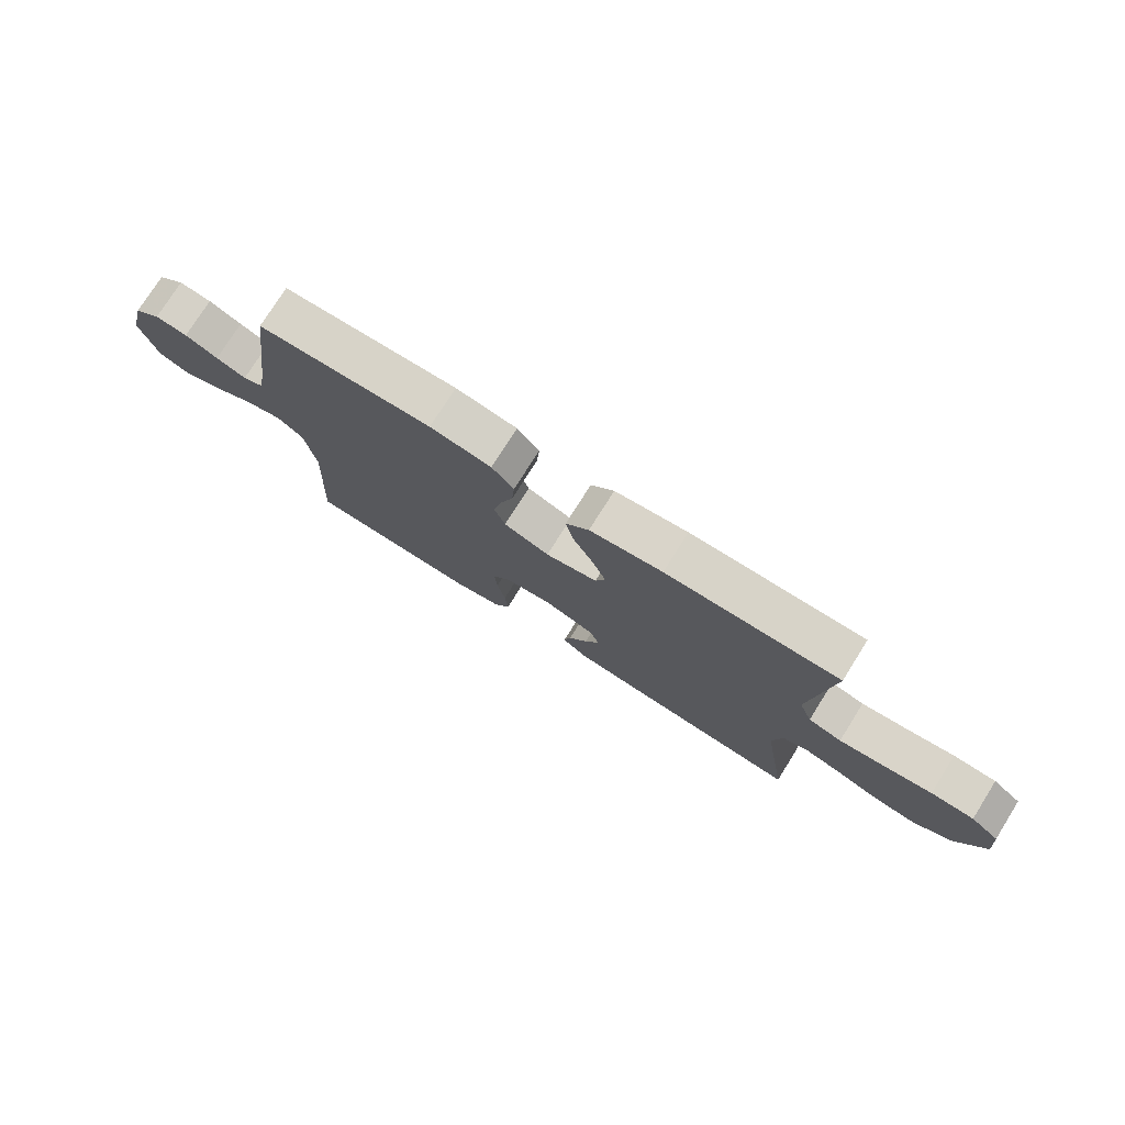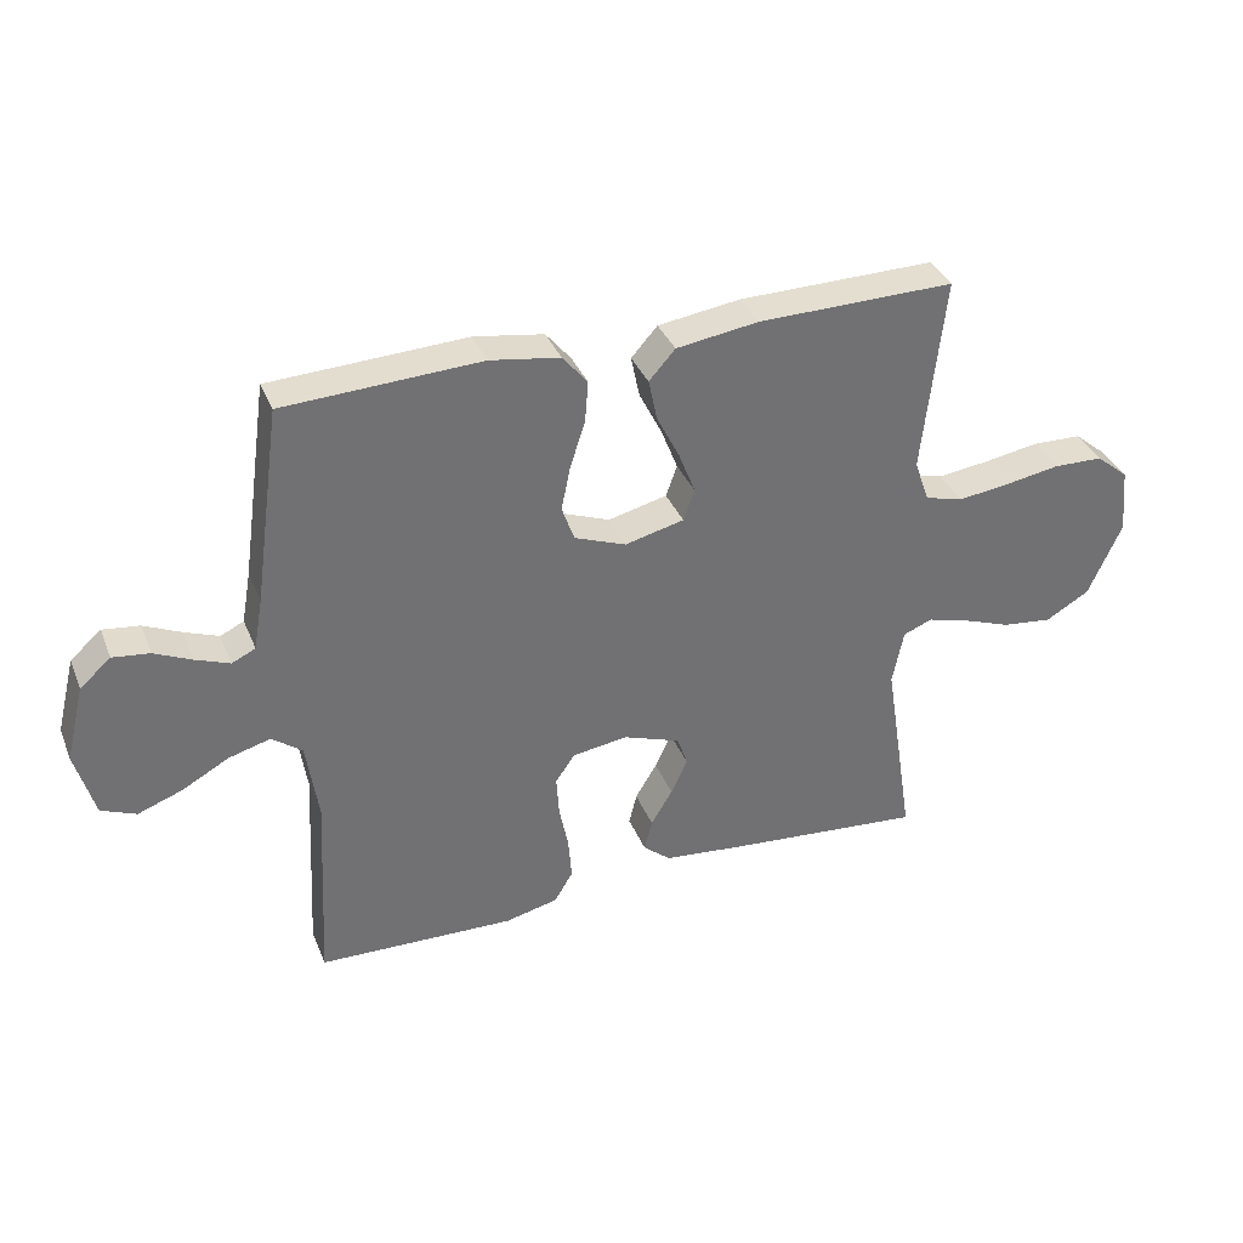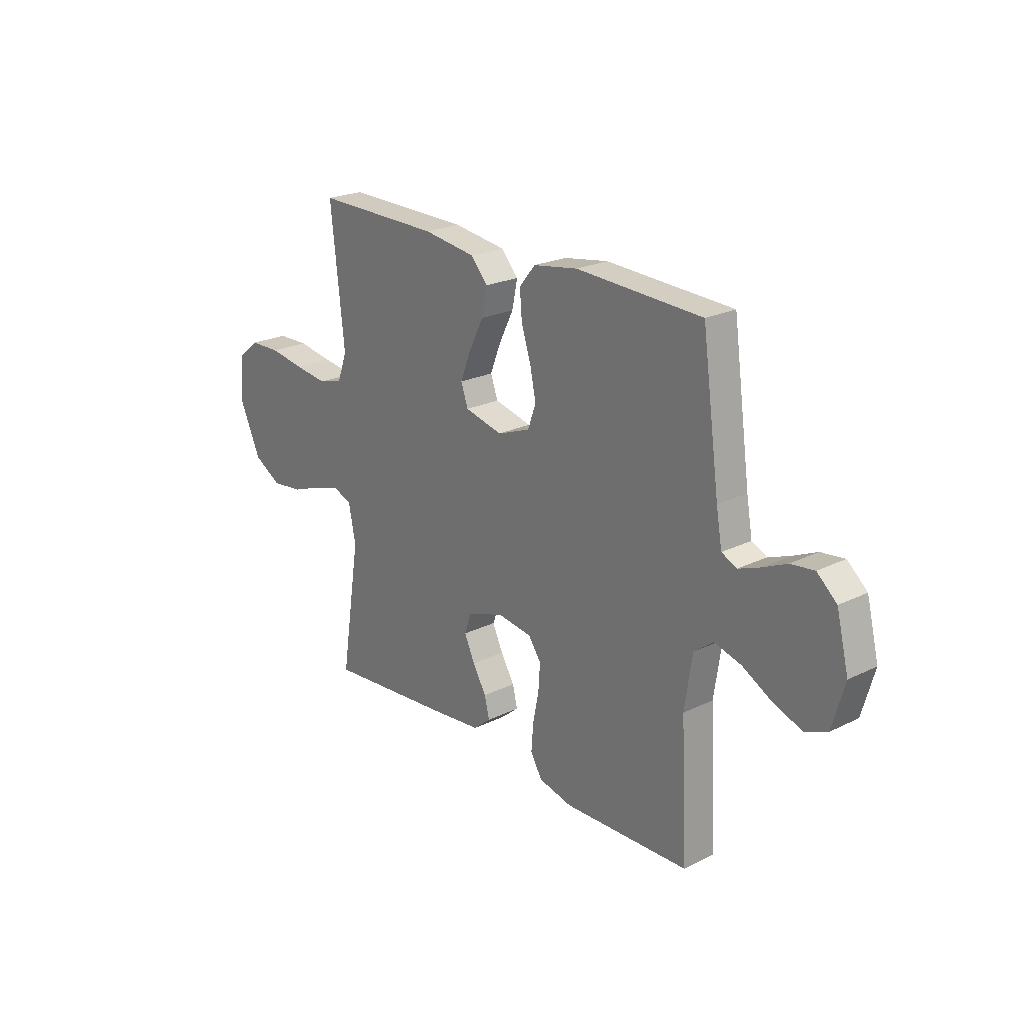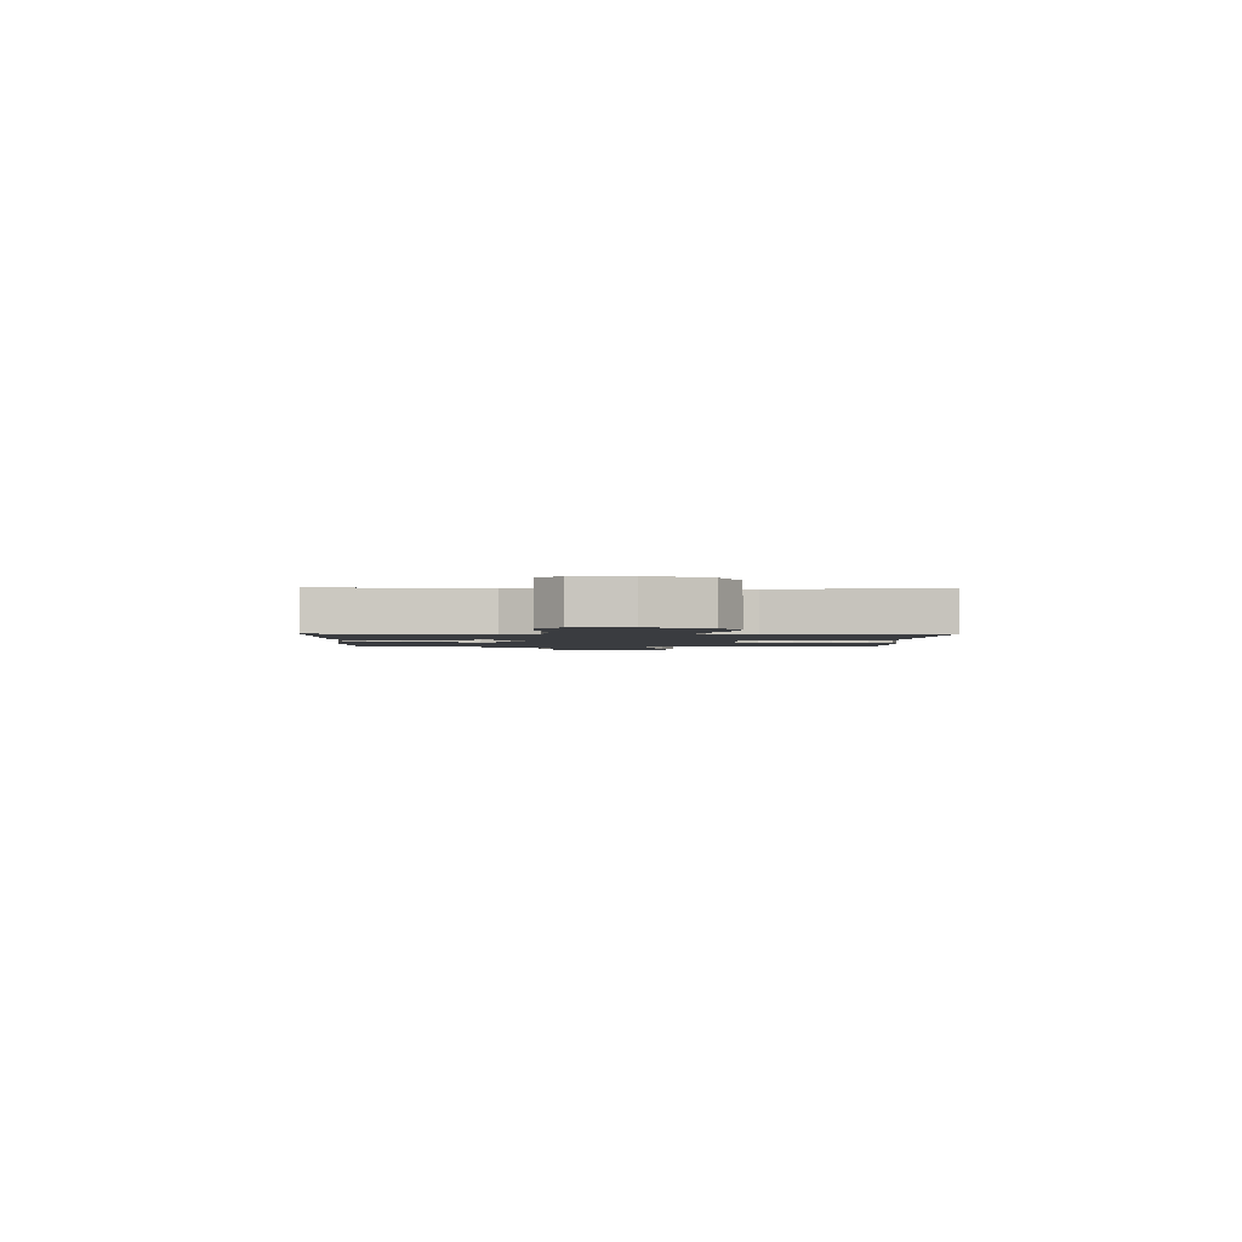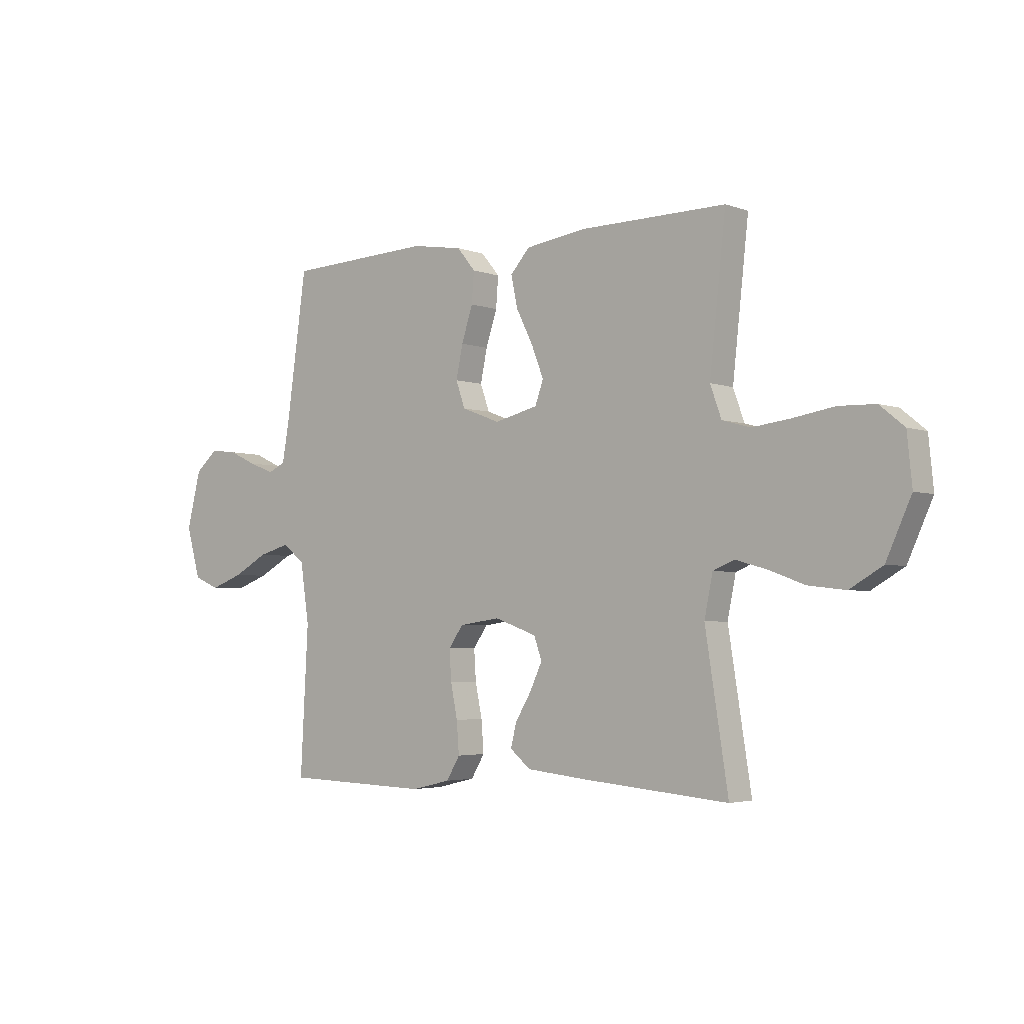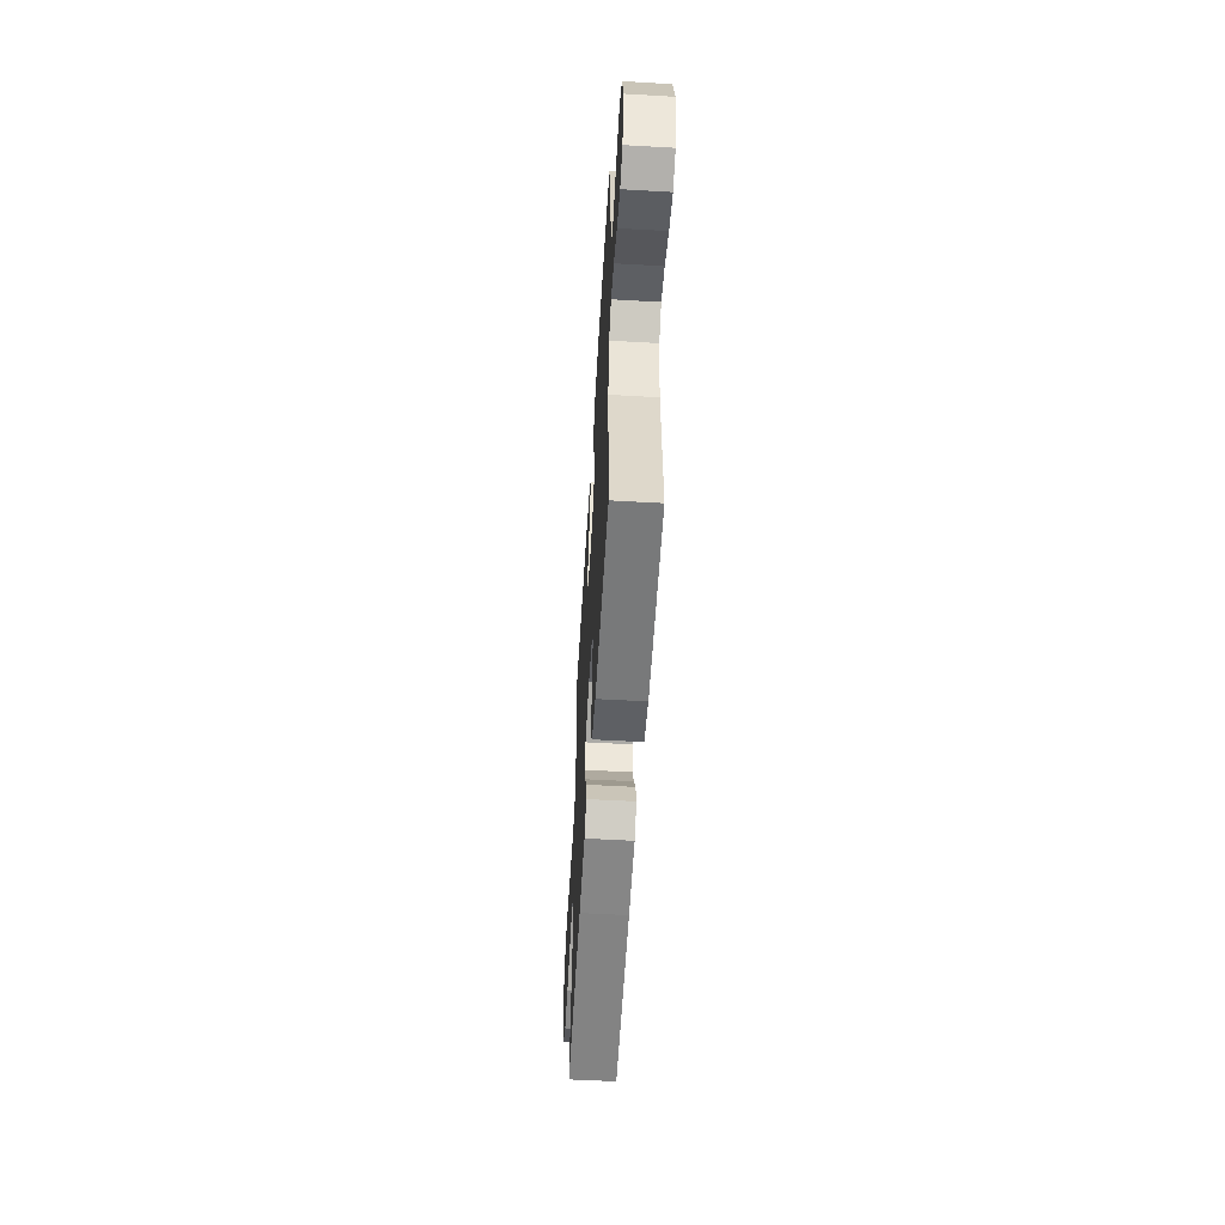
<metadata>
{"format":"obj","ext":"obj","renderer":"f3d","projection":"perspective","resolution":1024,"background":"white","views":[{"elev":76.5,"azim":32.2,"up":"+Z"},{"elev":35.7,"azim":-20.5,"up":"+Z"},{"elev":22.6,"azim":-130.2,"up":"+Z"},{"elev":-1.8,"azim":88.6,"up":"+Y"},{"elev":-3.5,"azim":39.5,"up":"+Z"},{"elev":-56.0,"azim":-93.4,"up":"+Z"}]}
</metadata>
<code>
v -0.5 0.07 -0.5
v -0.484 0.07 -0.2
v -0.502 0.07 -0.078
v -0.548 0.07 -0.043
v -0.612 0.07 -0.061
v -0.683 0.07 -0.1
v -0.751 0.07 -0.125
v -0.804 0.07 -0.103
v -0.833 0.07 0
v -0.804 0.07 0.116
v -0.757 0.07 0.157
v -0.701 0.07 0.15
v -0.644 0.07 0.124
v -0.592 0.07 0.104
v -0.556 0.07 0.121
v -0.542 0.07 0.2
v -0.5 0.07 0.5
v -0.2 0.07 0.514
v -0.094 0.07 0.497
v -0.056 0.07 0.451
v -0.061 0.07 0.388
v -0.084 0.07 0.317
v -0.098 0.07 0.25
v -0.079 0.07 0.196
v 0 0.07 0.166
v 0.09 0.07 0.188
v 0.107 0.07 0.236
v 0.082 0.07 0.3
v 0.047 0.07 0.37
v 0.034 0.07 0.433
v 0.074 0.07 0.478
v 0.2 0.07 0.496
v 0.5 0.07 0.5
v 0.467 0.07 0.2
v 0.49 0.07 0.136
v 0.548 0.07 0.12
v 0.627 0.07 0.13
v 0.711 0.07 0.144
v 0.786 0.07 0.142
v 0.836 0.07 0.101
v 0.846 0.07 0
v 0.795 0.07 -0.113
v 0.728 0.07 -0.152
v 0.652 0.07 -0.143
v 0.578 0.07 -0.116
v 0.514 0.07 -0.098
v 0.47 0.07 -0.116
v 0.453 0.07 -0.2
v 0.5 0.07 -0.5
v 0.2 0.07 -0.474
v 0.075 0.07 -0.461
v 0.033 0.07 -0.426
v 0.045 0.07 -0.378
v 0.078 0.07 -0.323
v 0.103 0.07 -0.269
v 0.087 0.07 -0.223
v 0 0.07 -0.192
v -0.084 0.07 -0.204
v -0.114 0.07 -0.247
v -0.11 0.07 -0.309
v -0.096 0.07 -0.378
v -0.091 0.07 -0.443
v -0.119 0.07 -0.49
v -0.2 0.07 -0.509
v -0.5 0 -0.5
v -0.484 0 -0.2
v -0.502 0 -0.078
v -0.548 0 -0.043
v -0.612 0 -0.061
v -0.683 0 -0.1
v -0.751 0 -0.125
v -0.804 0 -0.103
v -0.833 0 0
v -0.804 0 0.116
v -0.757 0 0.157
v -0.701 0 0.15
v -0.644 0 0.124
v -0.592 0 0.104
v -0.556 0 0.121
v -0.542 0 0.2
v -0.5 0 0.5
v -0.2 0 0.514
v -0.094 0 0.497
v -0.056 0 0.451
v -0.061 0 0.388
v -0.084 0 0.317
v -0.098 0 0.25
v -0.079 0 0.196
v 0 0 0.166
v 0.09 0 0.188
v 0.107 0 0.236
v 0.082 0 0.3
v 0.047 0 0.37
v 0.034 0 0.433
v 0.074 0 0.478
v 0.2 0 0.496
v 0.5 0 0.5
v 0.467 0 0.2
v 0.49 0 0.136
v 0.548 0 0.12
v 0.627 0 0.13
v 0.711 0 0.144
v 0.786 0 0.142
v 0.836 0 0.101
v 0.846 0 0
v 0.795 0 -0.113
v 0.728 0 -0.152
v 0.652 0 -0.143
v 0.578 0 -0.116
v 0.514 0 -0.098
v 0.47 0 -0.116
v 0.453 0 -0.2
v 0.5 0 -0.5
v 0.2 0 -0.474
v 0.075 0 -0.461
v 0.033 0 -0.426
v 0.045 0 -0.378
v 0.078 0 -0.323
v 0.103 0 -0.269
v 0.087 0 -0.223
v 0 0 -0.192
v -0.084 0 -0.204
v -0.114 0 -0.247
v -0.11 0 -0.309
v -0.096 0 -0.378
v -0.091 0 -0.443
v -0.119 0 -0.49
v -0.2 0 -0.509
f 64 1 2
f 63 64 2
f 62 63 2
f 61 62 2
f 60 61 2
f 59 60 2 3
f 58 59 3 4
f 57 58 4
f 52 53 54
f 51 52 54
f 50 51 54
f 49 50 54
f 48 49 54
f 47 48 54 55
f 43 44 45
f 42 43 45
f 41 42 45
f 40 41 45
f 39 40 45
f 38 39 45
f 37 38 45
f 36 37 45 46
f 35 36 46 47
f 32 33 34
f 31 32 34
f 30 31 34
f 29 30 34
f 28 29 34
f 34 35 47
f 28 34 47
f 27 28 47
f 20 21 22
f 19 20 22
f 18 19 22
f 17 18 22
f 16 17 22
f 15 16 22 23
f 14 15 23 24
f 11 12 13
f 10 11 13
f 9 10 13
f 8 9 13
f 7 8 13
f 6 7 13
f 5 6 13
f 4 5 13 14
f 14 24 25
f 4 14 25
f 57 4 25
f 47 55 56
f 27 47 56
f 26 27 56
f 25 26 56 57
f 66 65 128
f 66 128 127
f 66 127 126
f 66 126 125
f 66 125 124
f 67 66 124 123
f 68 67 123 122
f 68 122 121
f 118 117 116
f 118 116 115
f 118 115 114
f 118 114 113
f 118 113 112
f 119 118 112 111
f 109 108 107
f 109 107 106
f 109 106 105
f 109 105 104
f 109 104 103
f 109 103 102
f 109 102 101
f 110 109 101 100
f 111 110 100 99
f 98 97 96
f 98 96 95
f 98 95 94
f 98 94 93
f 98 93 92
f 111 99 98
f 111 98 92
f 111 92 91
f 86 85 84
f 86 84 83
f 86 83 82
f 86 82 81
f 86 81 80
f 87 86 80 79
f 88 87 79 78
f 77 76 75
f 77 75 74
f 77 74 73
f 77 73 72
f 77 72 71
f 77 71 70
f 77 70 69
f 78 77 69 68
f 89 88 78
f 89 78 68
f 89 68 121
f 120 119 111
f 120 111 91
f 120 91 90
f 121 120 90 89
f 1 65 66 2
f 2 66 67 3
f 3 67 68 4
f 4 68 69 5
f 5 69 70 6
f 6 70 71 7
f 7 71 72 8
f 8 72 73 9
f 9 73 74 10
f 10 74 75 11
f 11 75 76 12
f 12 76 77 13
f 13 77 78 14
f 14 78 79 15
f 15 79 80 16
f 16 80 81 17
f 17 81 82 18
f 18 82 83 19
f 19 83 84 20
f 20 84 85 21
f 21 85 86 22
f 22 86 87 23
f 23 87 88 24
f 24 88 89 25
f 25 89 90 26
f 26 90 91 27
f 27 91 92 28
f 28 92 93 29
f 29 93 94 30
f 30 94 95 31
f 31 95 96 32
f 32 96 97 33
f 33 97 98 34
f 34 98 99 35
f 35 99 100 36
f 36 100 101 37
f 37 101 102 38
f 38 102 103 39
f 39 103 104 40
f 40 104 105 41
f 41 105 106 42
f 42 106 107 43
f 43 107 108 44
f 44 108 109 45
f 45 109 110 46
f 46 110 111 47
f 47 111 112 48
f 48 112 113 49
f 49 113 114 50
f 50 114 115 51
f 51 115 116 52
f 52 116 117 53
f 53 117 118 54
f 54 118 119 55
f 55 119 120 56
f 56 120 121 57
f 57 121 122 58
f 58 122 123 59
f 59 123 124 60
f 60 124 125 61
f 61 125 126 62
f 62 126 127 63
f 63 127 128 64
f 64 128 65 1

</code>
